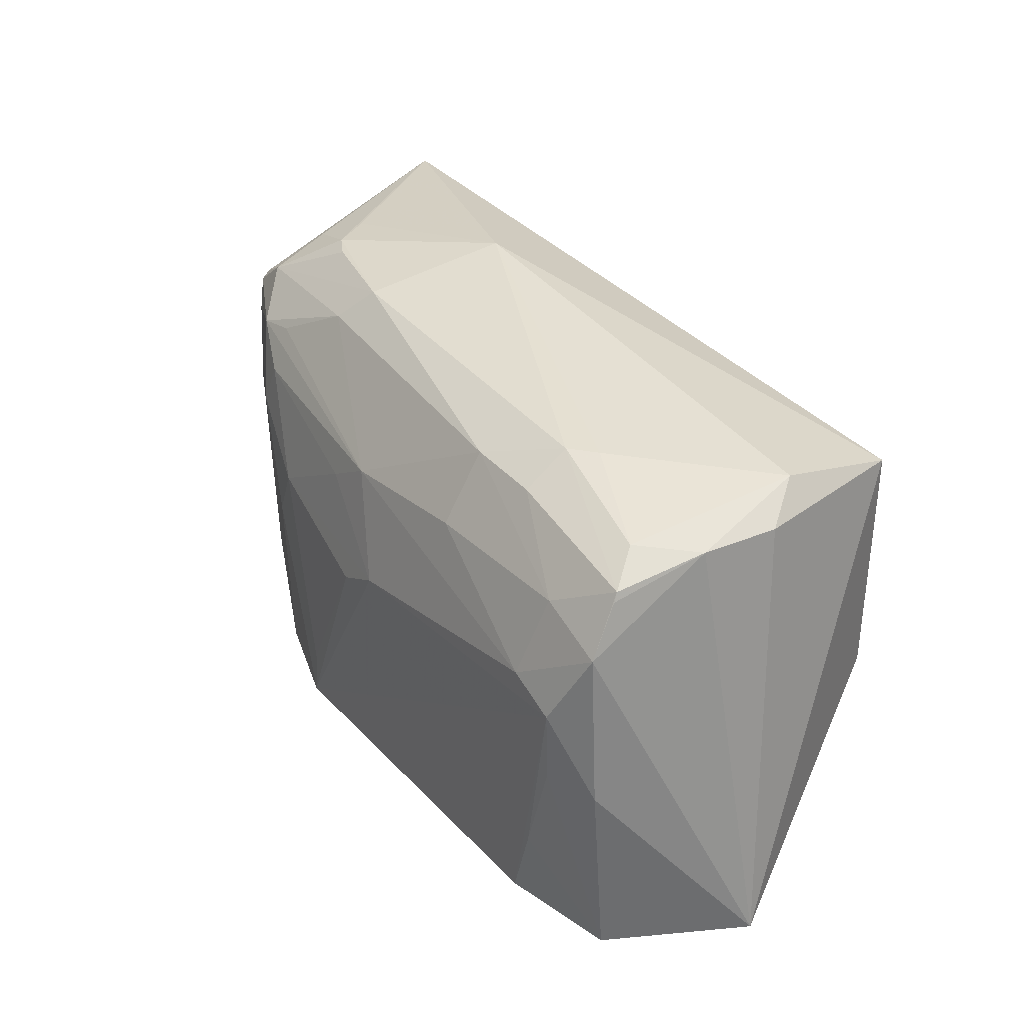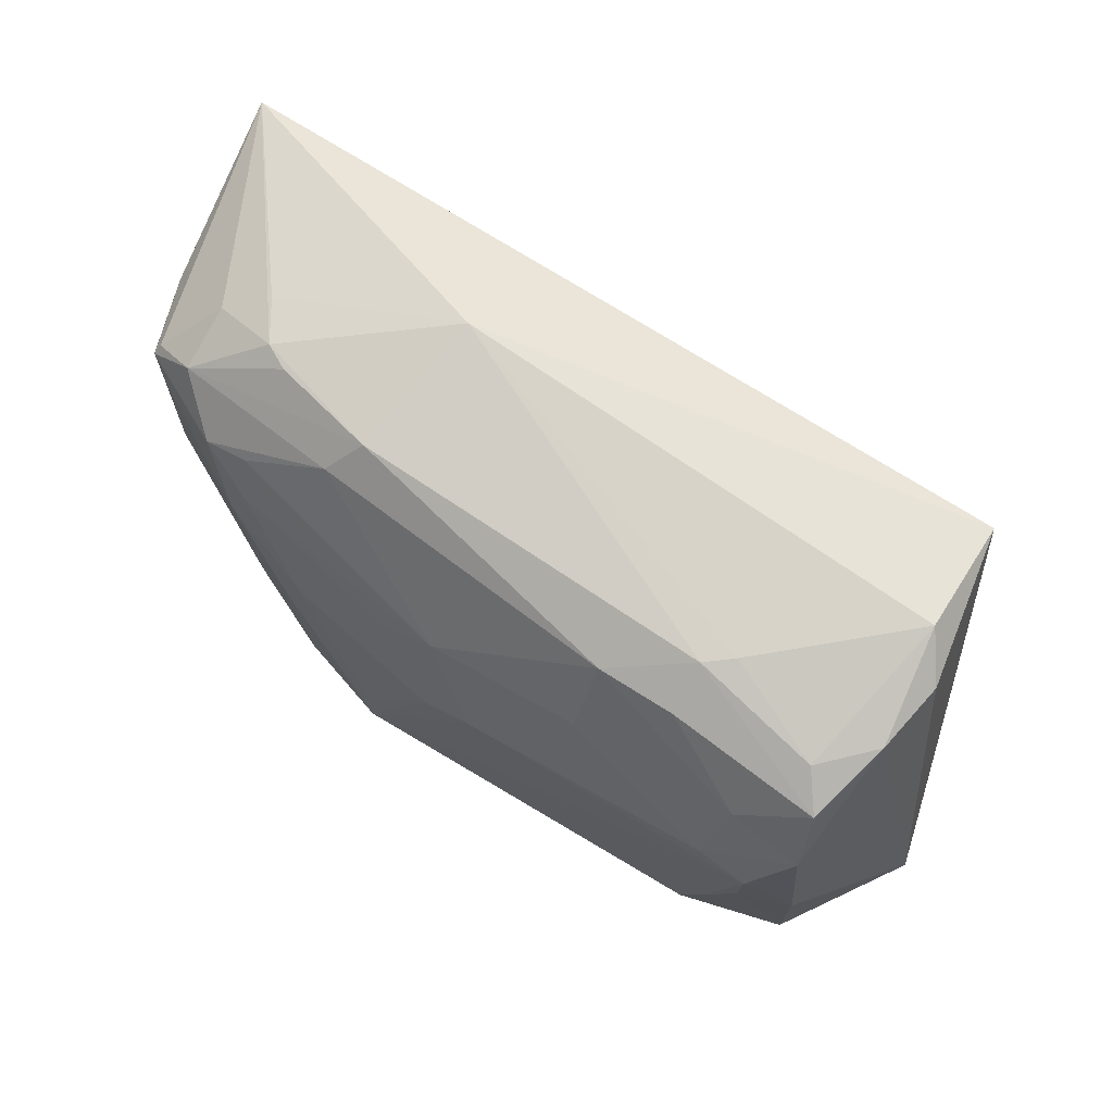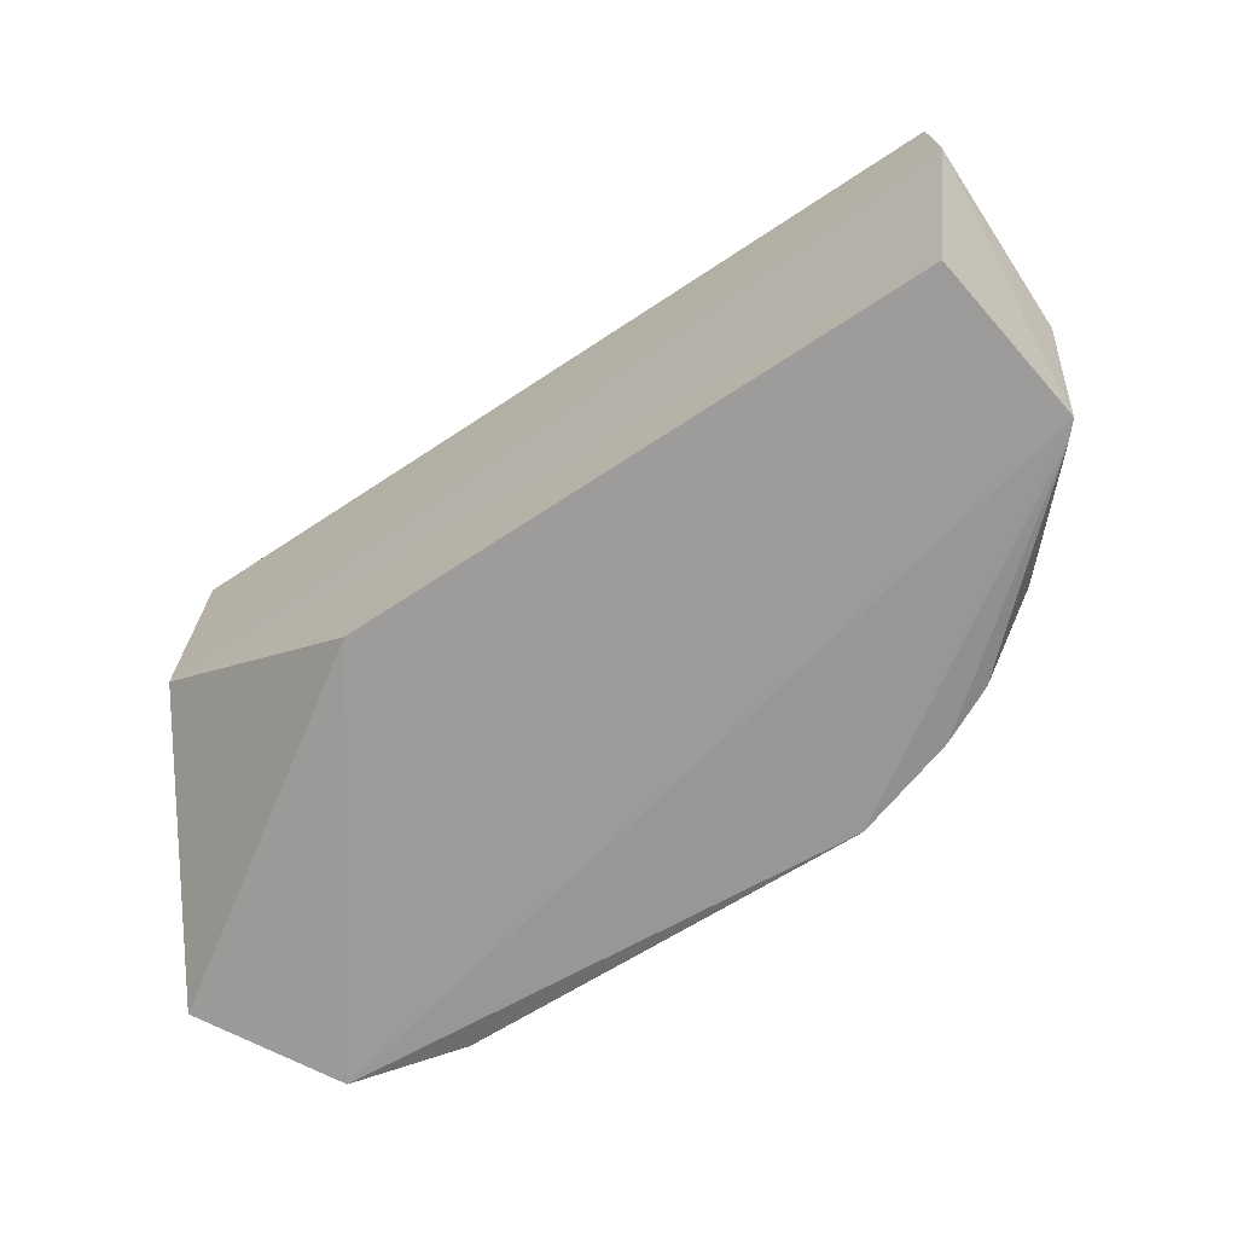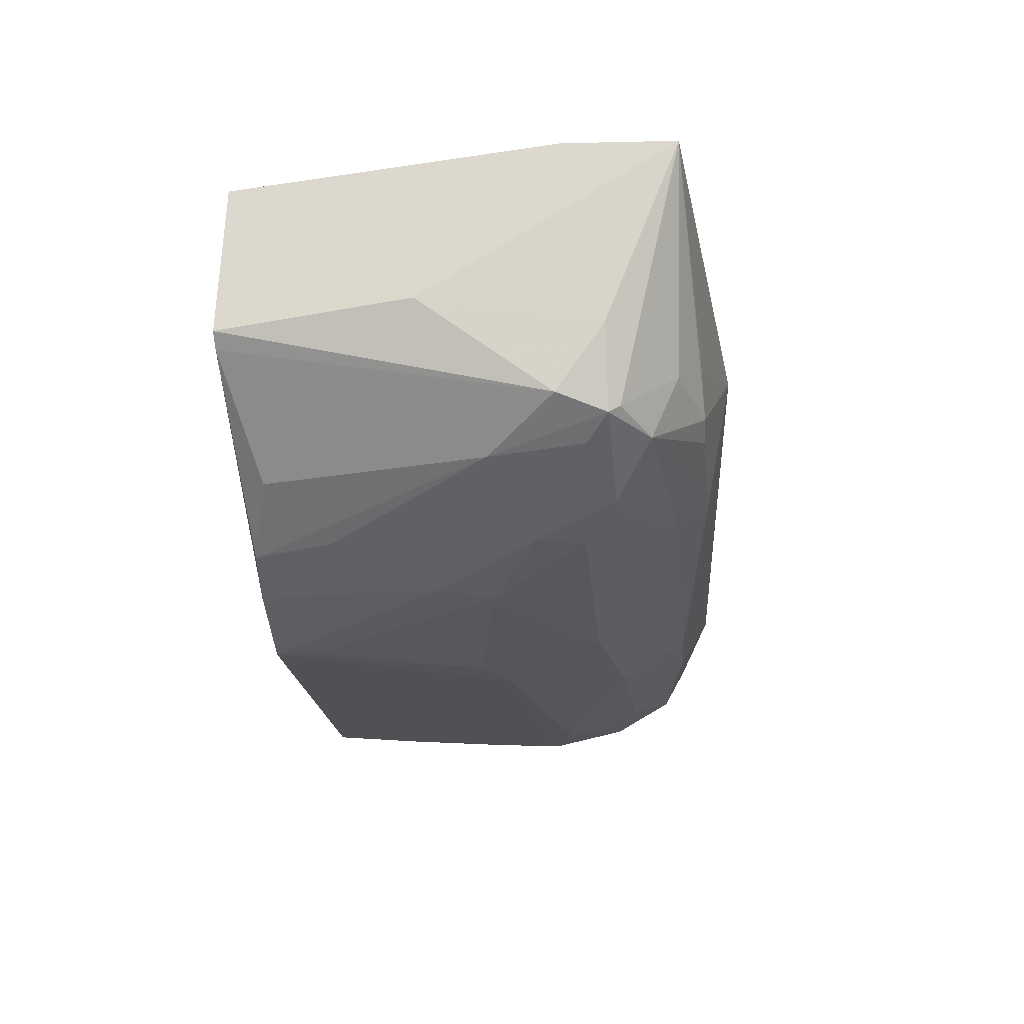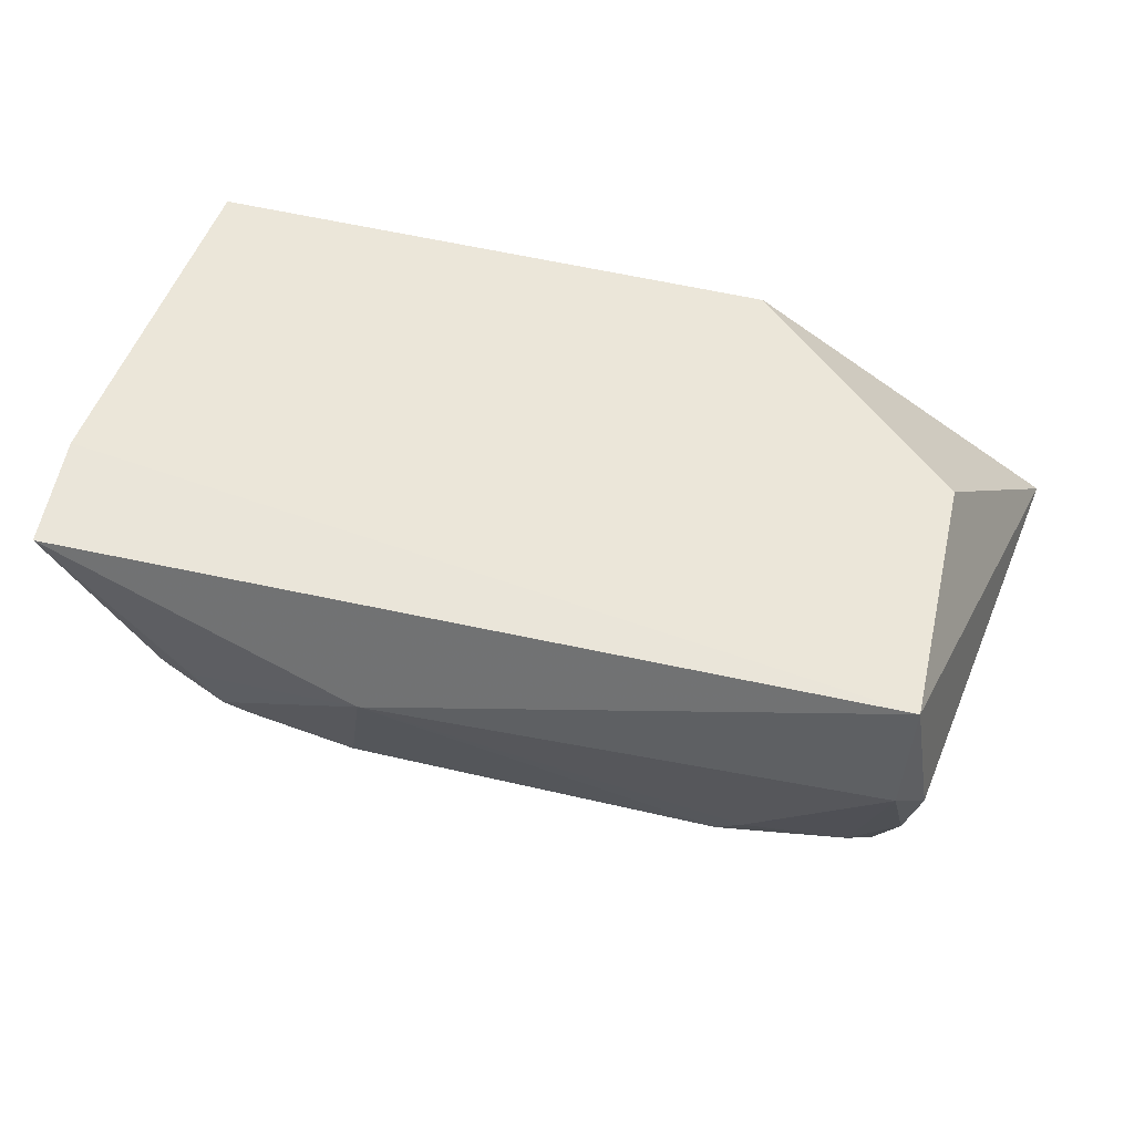
<metadata>
{"format":"obj","ext":"obj","renderer":"f3d","projection":"perspective","resolution":1024,"background":"white","views":[{"elev":34.5,"azim":54.6,"up":"+Z"},{"elev":71.7,"azim":31.6,"up":"+Z"},{"elev":-69.5,"azim":-147.6,"up":"+Z"},{"elev":-20.3,"azim":-84.8,"up":"+Y"},{"elev":57.9,"azim":12.7,"up":"+Y"}]}
</metadata>
<code>
v 0.07624 -0.1154 0.29
v 0.08014 -0.1434 0.2821
v 0.1014 -0.1393 0.1793
v -0.1145 -0.08347 0.1766
v -0.1043 -0.1324 0.283
v 0.07677 -0.08564 0.2233
v 0.08342 -0.1256 0.2832
v -0.05498 -0.1458 0.2897
v -0.1264 -0.08254 0.2848
v -0.04198 -0.1784 0.1774
v 0.02342 -0.08564 0.1766
v 0.07677 -0.08564 0.2833
v 0.03624 -0.1497 0.2892
v -0.1224 -0.1427 0.2554
v -0.1271 -0.08216 0.2574
v -0.04899 -0.11 0.2962
v 0.06826 -0.1782 0.2428
v 0.08092 -0.1699 0.1755
v 0.06828 -0.1553 0.2823
v -0.1165 -0.1442 0.2698
v -0.1208 -0.1236 0.1765
v -0.127 -0.1203 0.2238
v 0.04278 -0.1446 0.2895
v -0.08737 -0.1361 0.2891
v 0.07677 -0.1719 0.2618
v 0.05443 -0.1772 0.1777
v -0.1236 -0.1264 0.2669
v -0.08561 -0.1645 0.2484
v -0.0791 -0.1647 0.1793
v -0.0938 -0.1256 0.2886
v -0.105 -0.1475 0.2765
v 0.07462 -0.1639 0.2766
v 0.08062 -0.1731 0.2238
v 0.06781 -0.1774 0.2242
v -0.1175 -0.146 0.2671
v -0.009337 -0.1782 0.2353
v -0.06622 -0.1709 0.1784
v -0.0965 -0.1524 0.1844
v -0.1095 -0.1527 0.2388
v -0.08118 -0.1395 0.2888
v -0.02202 -0.1715 0.26
v 0.07514 -0.165 0.2745
v 0.01699 -0.161 0.2823
v 0.06043 -0.1775 0.1981
v -0.09355 -0.1584 0.2678
v -0.06245 -0.1715 0.236
v -0.1179 -0.1271 0.1766
v -0.0686 -0.171 0.2226
v -0.1109 -0.1507 0.2617
v -0.08479 -0.1638 0.1989
v 0.05556 -0.1779 0.2476
v 0.03654 -0.1612 0.2821
v 0.0168 -0.1712 0.2655
v -0.06158 -0.1532 0.2818
v -0.02198 -0.1779 0.2287
v -0.0353 -0.1717 0.252
v -0.08042 -0.1638 0.2598
v 0.05854 -0.1706 0.2673
v -0.0823 -0.1583 0.2703
v -0.04167 -0.1779 0.189
f 7 1 2
f 7 2 3
f 11 6 3
f 11 4 6
f 12 1 7
f 12 7 3
f 12 3 6
f 15 6 4
f 15 12 6
f 15 9 12
f 16 12 9
f 16 1 12
f 16 8 13
f 18 4 11
f 18 11 3
f 19 2 1
f 20 5 9
f 21 18 10
f 21 4 18
f 21 15 4
f 22 9 15
f 22 21 14
f 22 15 21
f 23 16 13
f 23 1 16
f 23 19 1
f 23 13 19
f 24 9 5
f 24 8 16
f 25 3 2
f 26 17 10
f 26 10 18
f 27 20 9
f 27 22 14
f 27 9 22
f 30 24 16
f 30 16 9
f 30 9 24
f 31 24 5
f 31 5 20
f 32 2 19
f 32 19 13
f 33 18 3
f 33 3 25
f 33 25 17
f 34 33 17
f 34 18 33
f 35 27 14
f 35 20 27
f 35 31 20
f 36 10 17
f 39 38 29
f 39 35 14
f 40 31 8
f 40 8 24
f 40 24 31
f 42 32 25
f 42 25 2
f 42 2 32
f 43 13 8
f 44 26 18
f 44 18 34
f 44 34 17
f 44 17 26
f 45 31 35
f 47 37 29
f 47 21 10
f 47 10 37
f 47 29 38
f 47 38 39
f 47 39 14
f 47 14 21
f 48 37 10
f 48 46 28
f 48 10 46
f 49 39 28
f 49 35 39
f 49 45 35
f 49 28 45
f 50 28 39
f 50 48 28
f 50 37 48
f 50 39 29
f 50 29 37
f 51 41 36
f 51 36 17
f 51 17 25
f 52 32 13
f 52 13 43
f 53 43 41
f 53 41 51
f 54 8 31
f 54 31 45
f 54 43 8
f 54 41 43
f 55 10 36
f 55 36 46
f 56 46 36
f 56 36 41
f 57 45 28
f 57 28 46
f 57 46 56
f 57 56 41
f 57 41 45
f 58 52 43
f 58 43 53
f 58 32 52
f 58 25 32
f 58 53 51
f 58 51 25
f 59 54 45
f 59 45 41
f 59 41 54
f 60 55 46
f 60 46 10
f 60 10 55

</code>
